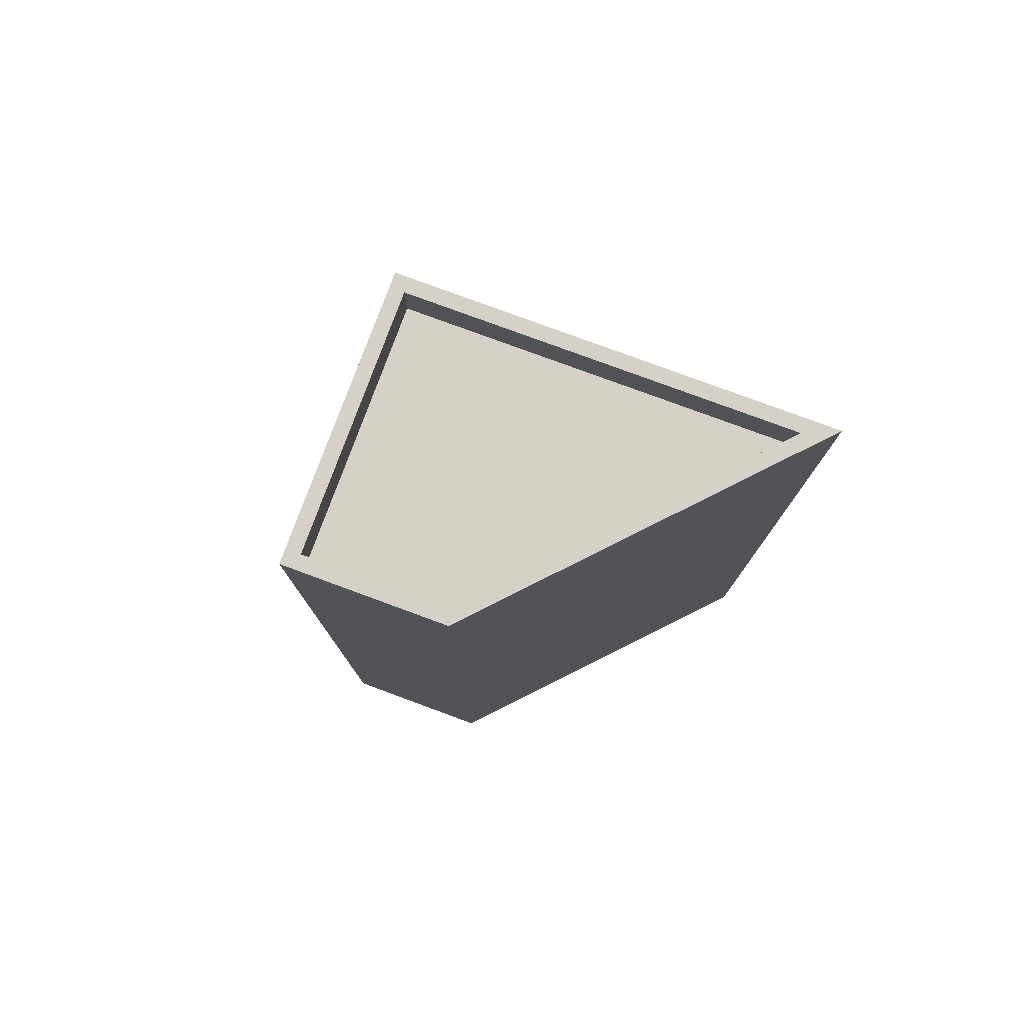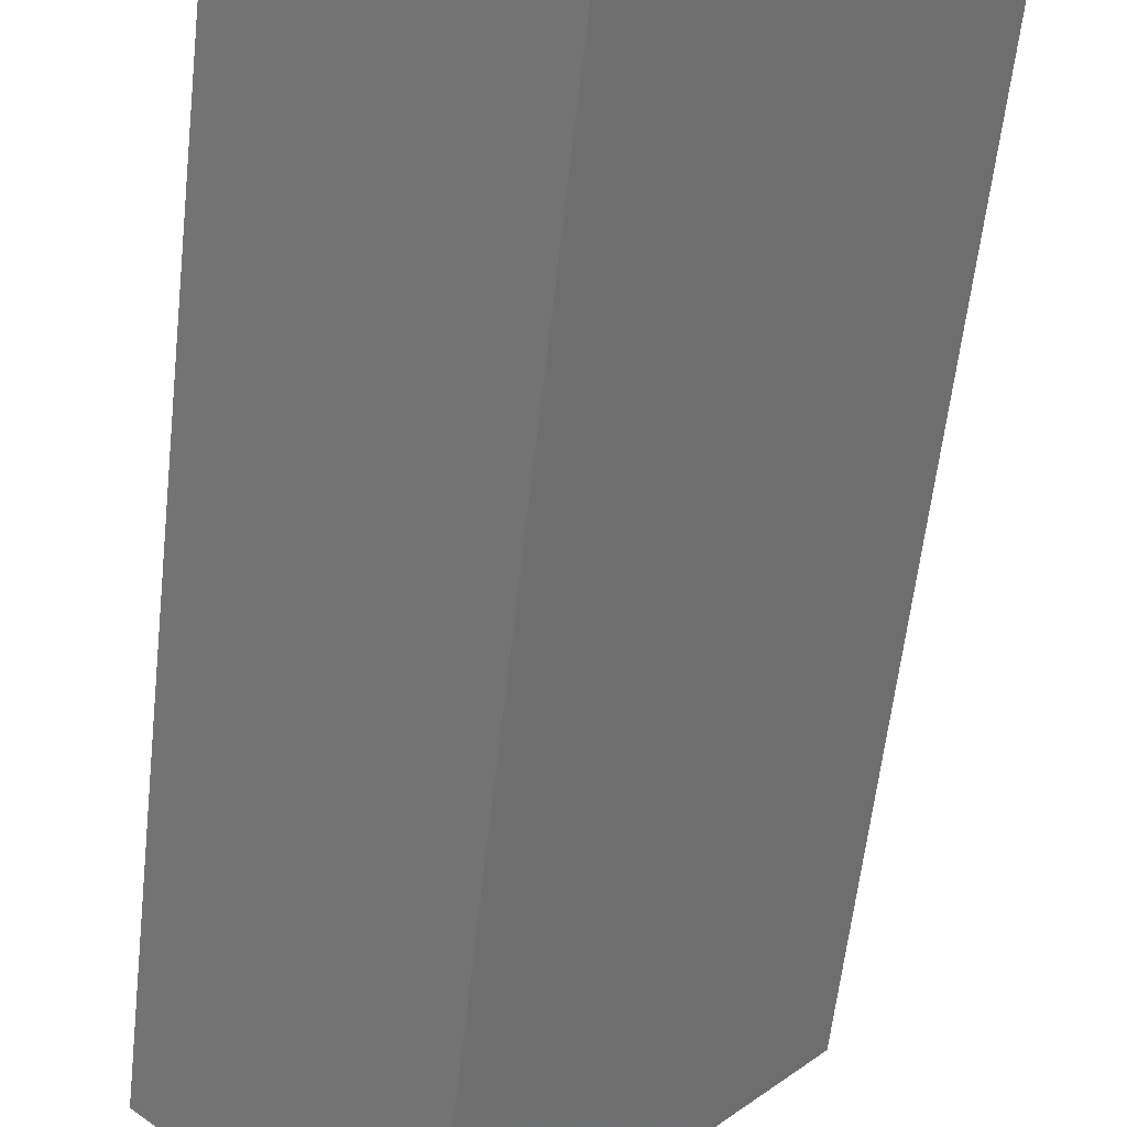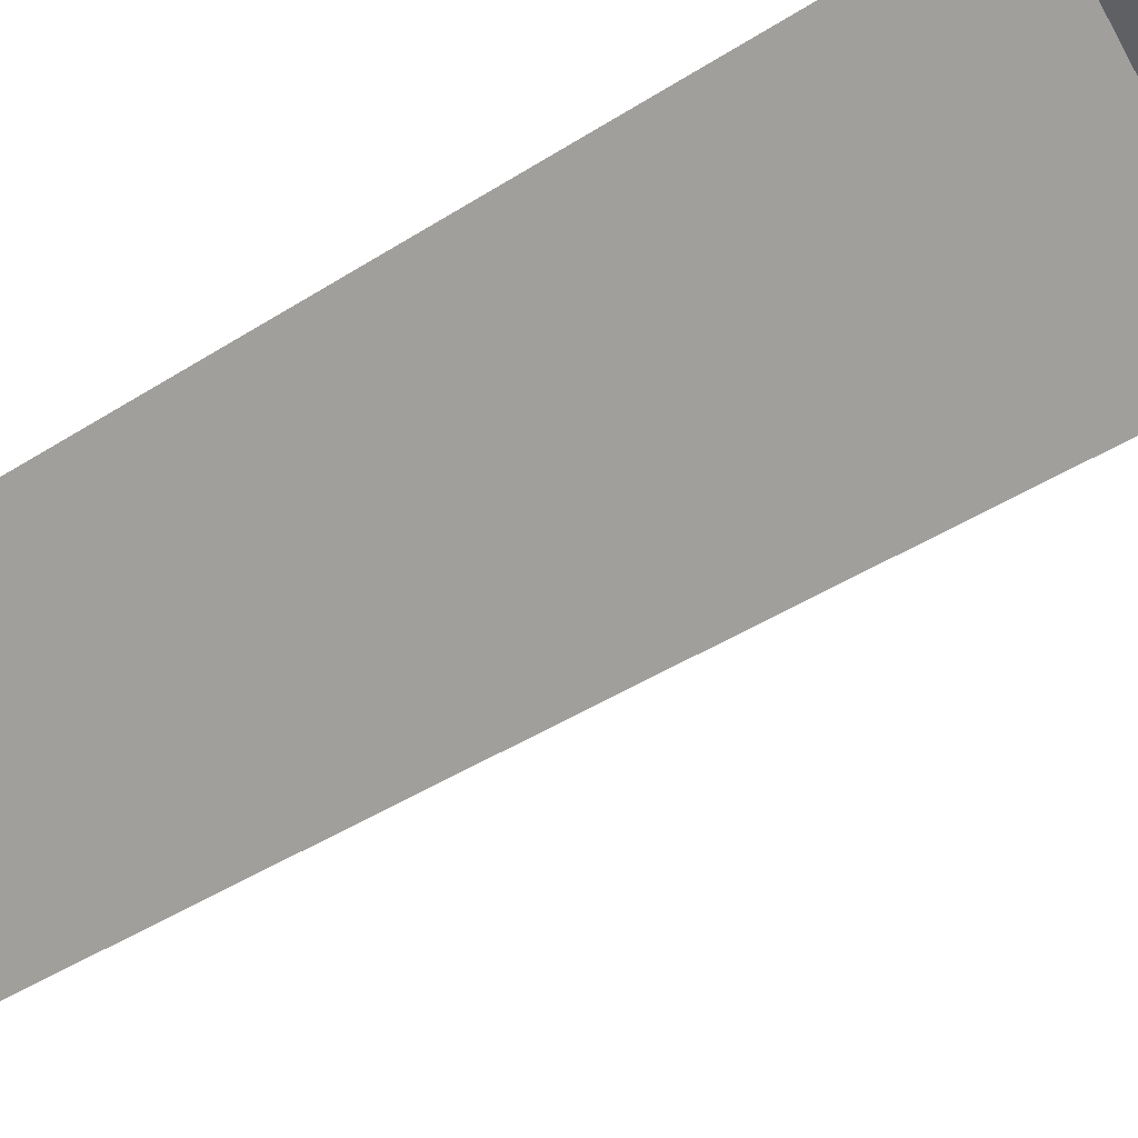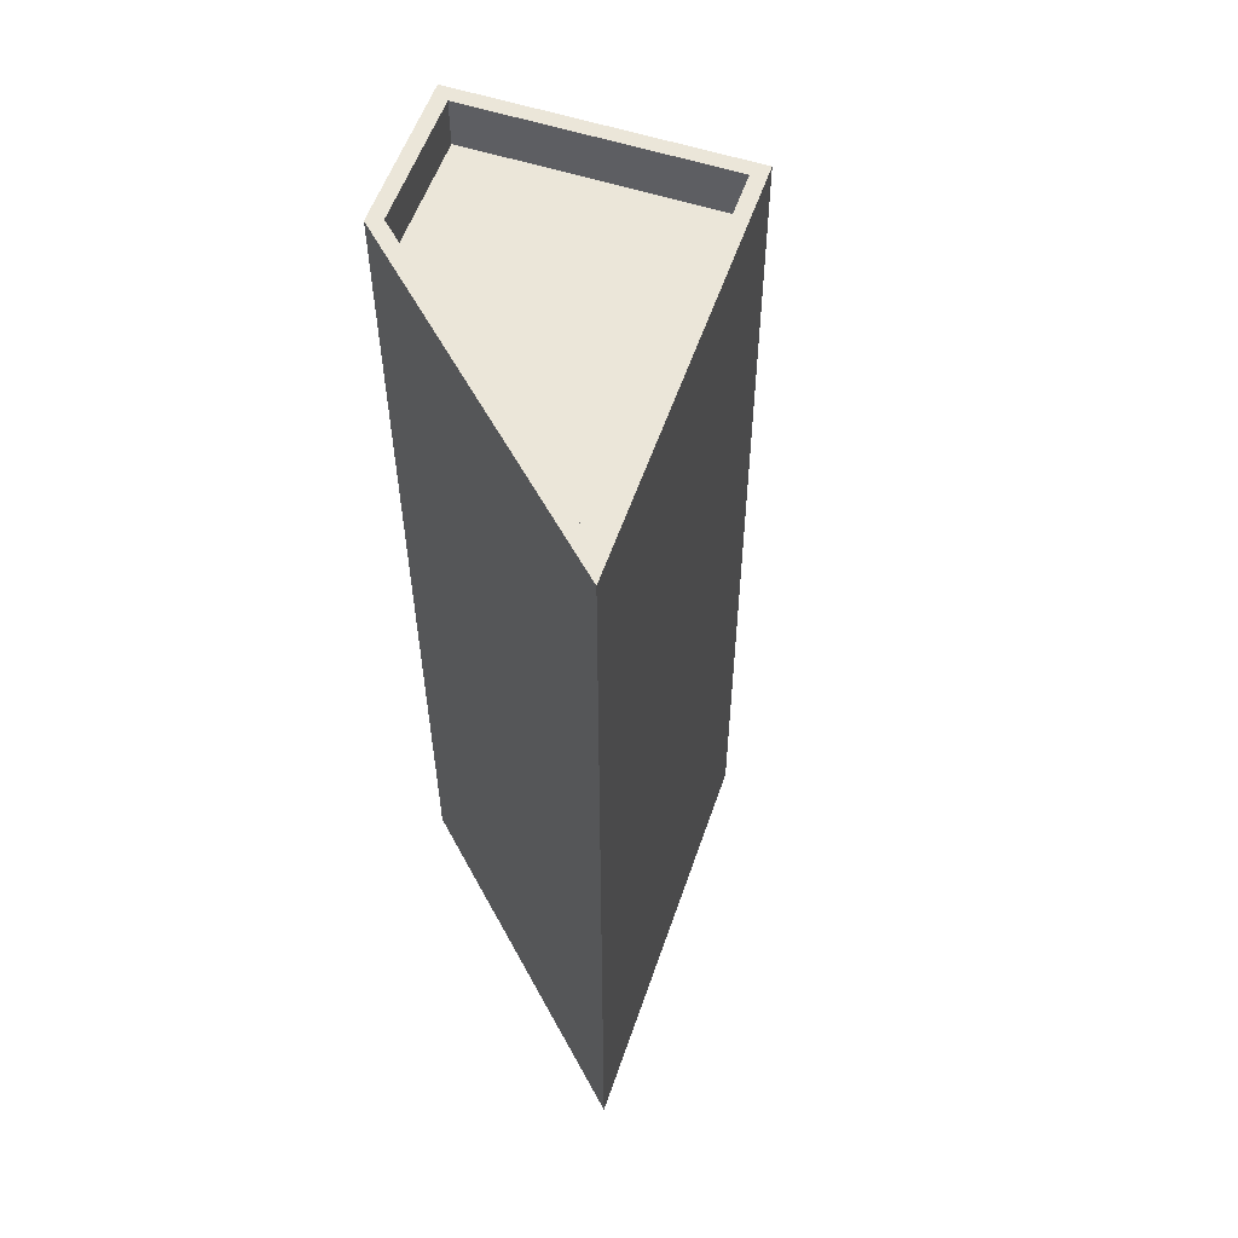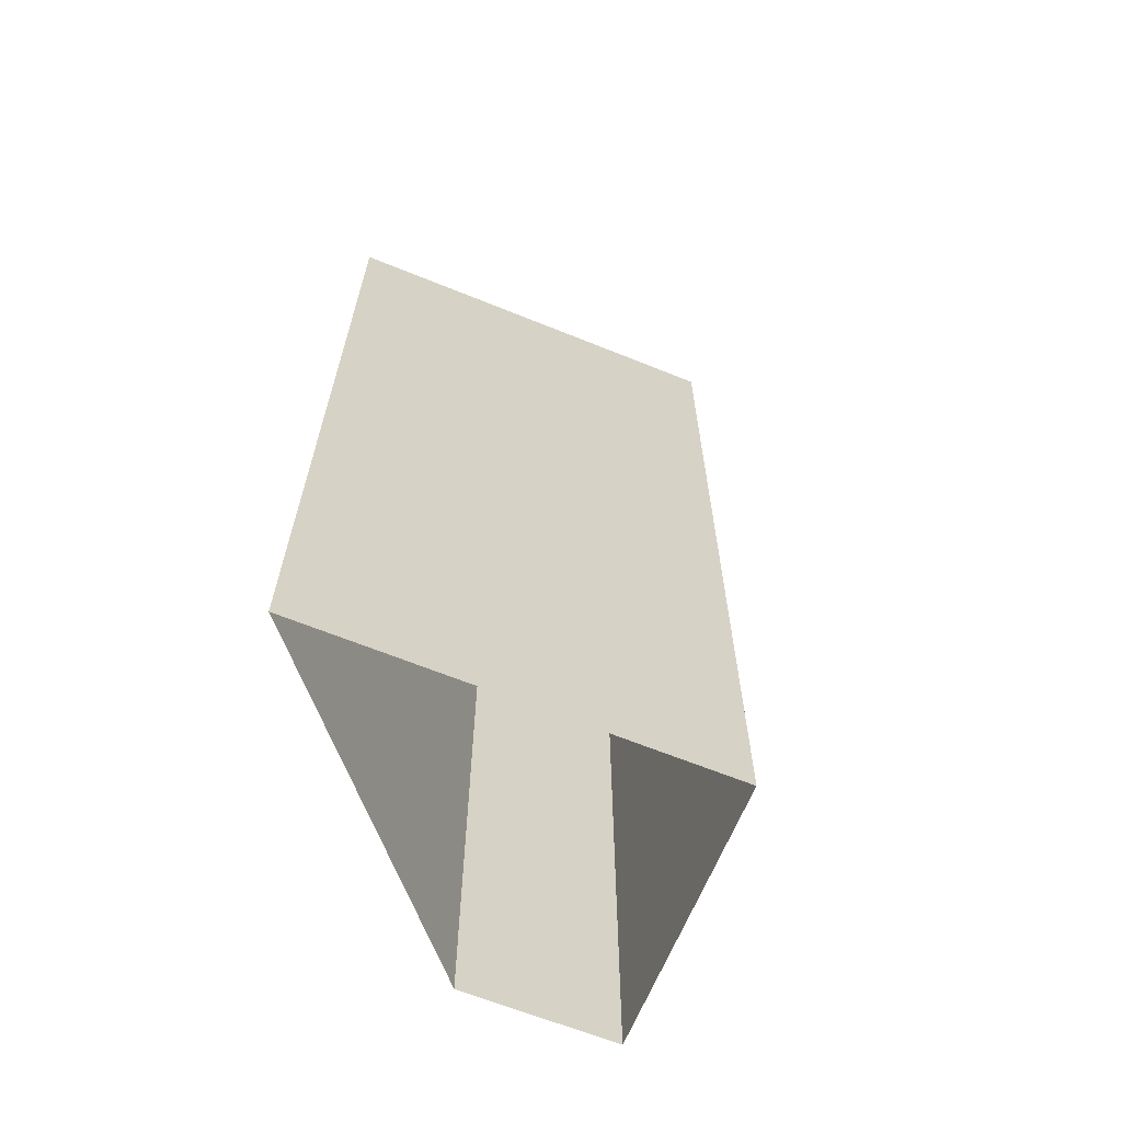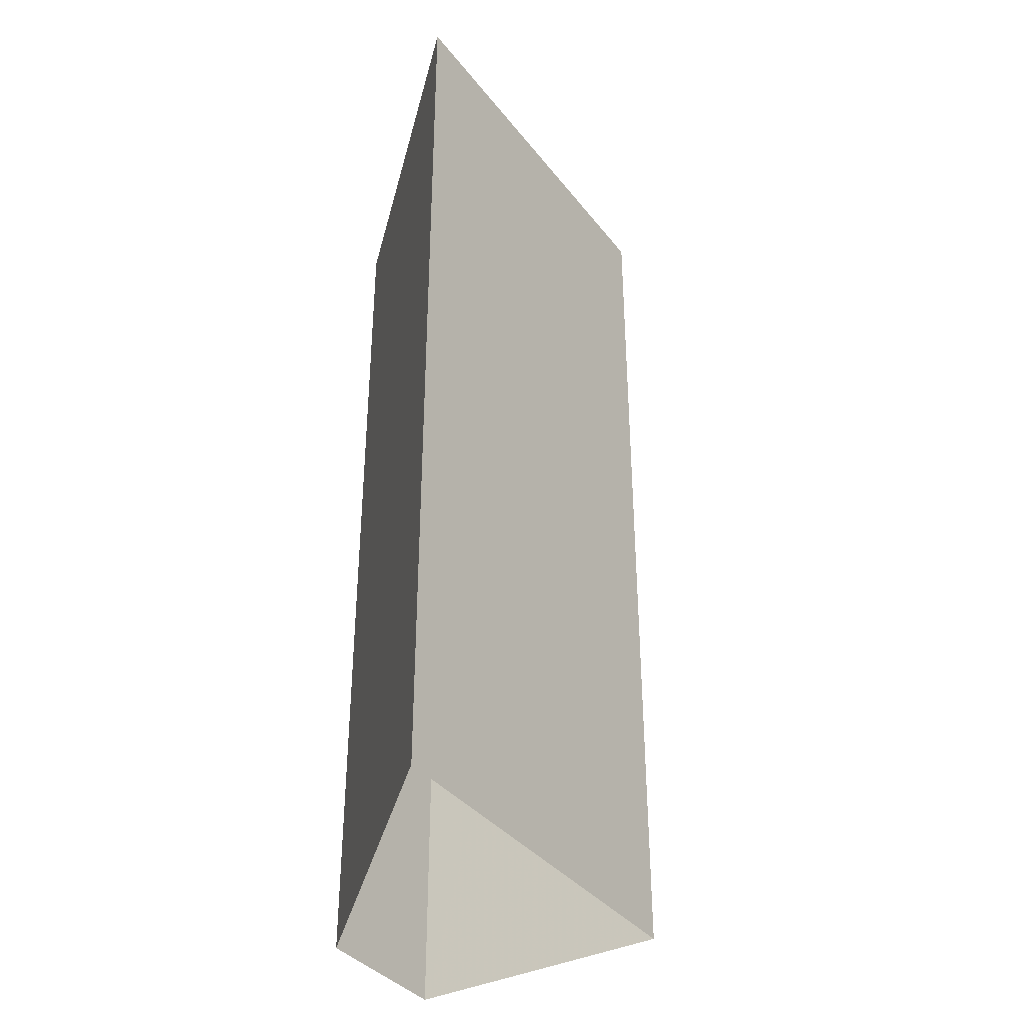
<metadata>
{"format":"obj","ext":"obj","renderer":"f3d","projection":"perspective","resolution":1024,"background":"white","views":[{"elev":78.8,"azim":151.7,"up":"+Z"},{"elev":-58.8,"azim":173.7,"up":"+Y"},{"elev":-43.8,"azim":126.9,"up":"+Y"},{"elev":56.6,"azim":-119.7,"up":"+Z"},{"elev":-65.2,"azim":-70.7,"up":"+Z"},{"elev":-37.0,"azim":-105.5,"up":"+Z"}]}
</metadata>
<code>
v -5672 -3.704e+04 2.37
v -5678 -3.703e+04 2.372
v -5670 -3.703e+04 2.371
v -5668 -3.703e+04 2.37
v -5672 -3.704e+04 21.39
v -5668 -3.703e+04 21.39
v -5670 -3.703e+04 21.39
v -5677 -3.703e+04 21.39
v -5678 -3.703e+04 22.39
v -5677 -3.703e+04 22.39
v -5670 -3.703e+04 22.39
v -5668 -3.703e+04 22.39
v -5668 -3.703e+04 22.39
v -5670 -3.703e+04 22.39
v -5672 -3.704e+04 22.39
v -5672 -3.704e+04 22.39
f 1 2 3
f 4 1 3
f 5 6 7
f 8 5 7
f 9 10 11
f 12 11 13
f 11 14 13
f 10 14 11
f 15 16 12
f 9 16 10
f 13 15 12
f 10 16 15
f 14 8 7
f 14 10 8
f 13 7 6
f 13 14 7
f 15 6 5
f 15 13 6
f 15 5 8
f 10 15 8
f 12 4 3
f 11 12 3
f 16 1 4
f 12 16 4
f 16 2 1
f 16 9 2
f 11 3 2
f 9 11 2

</code>
